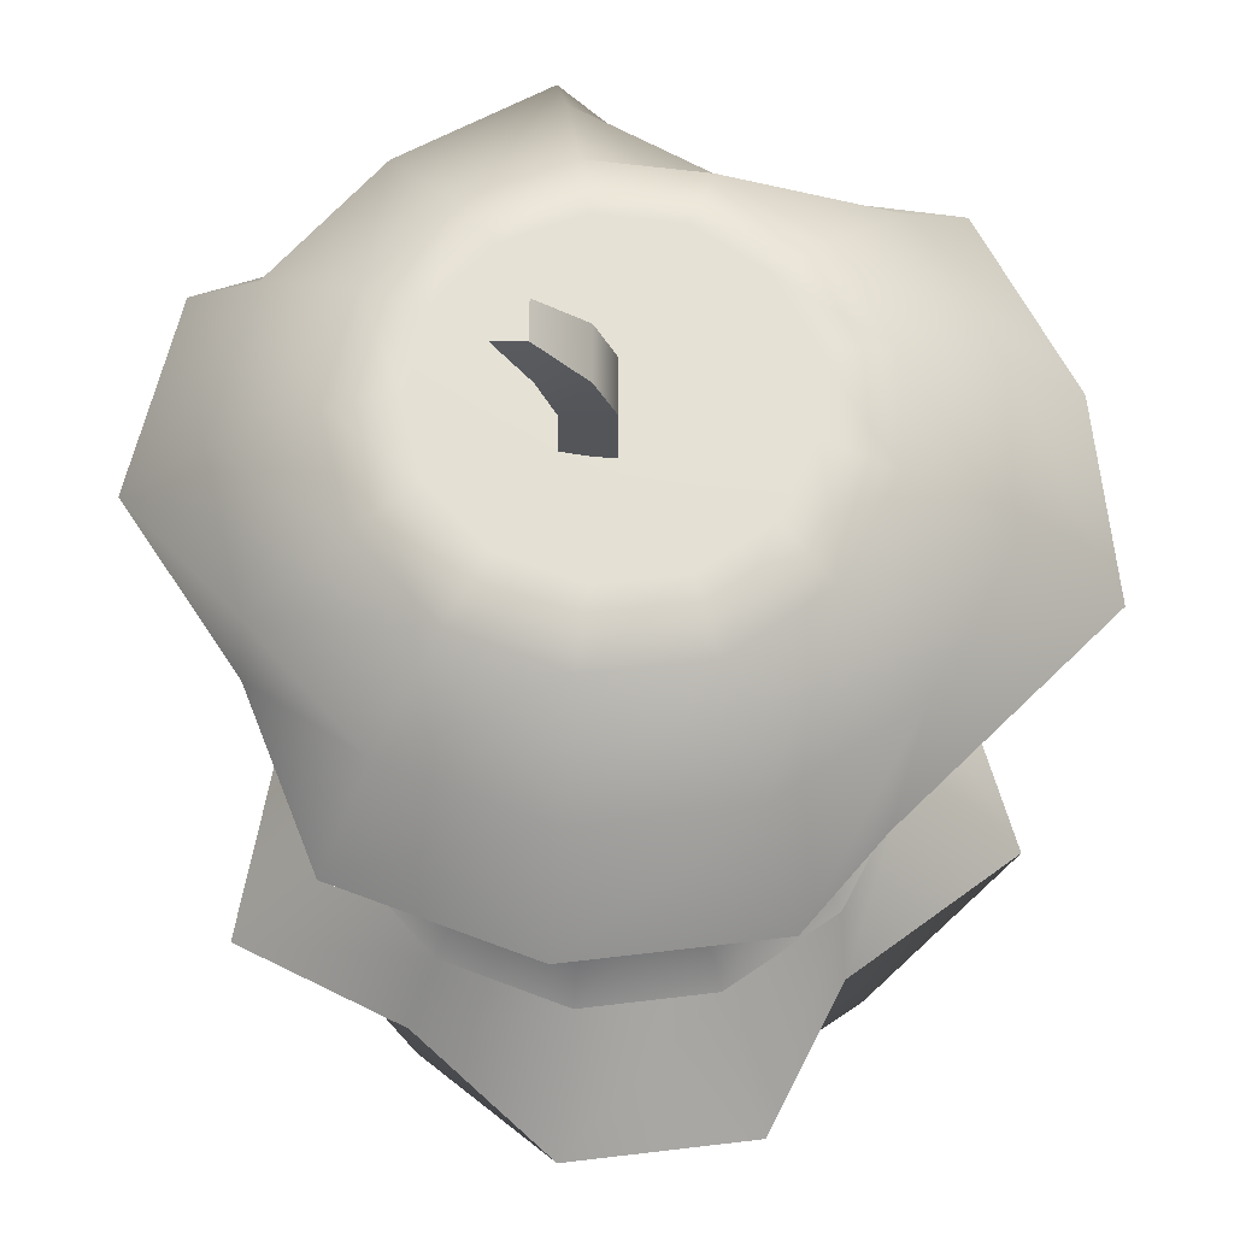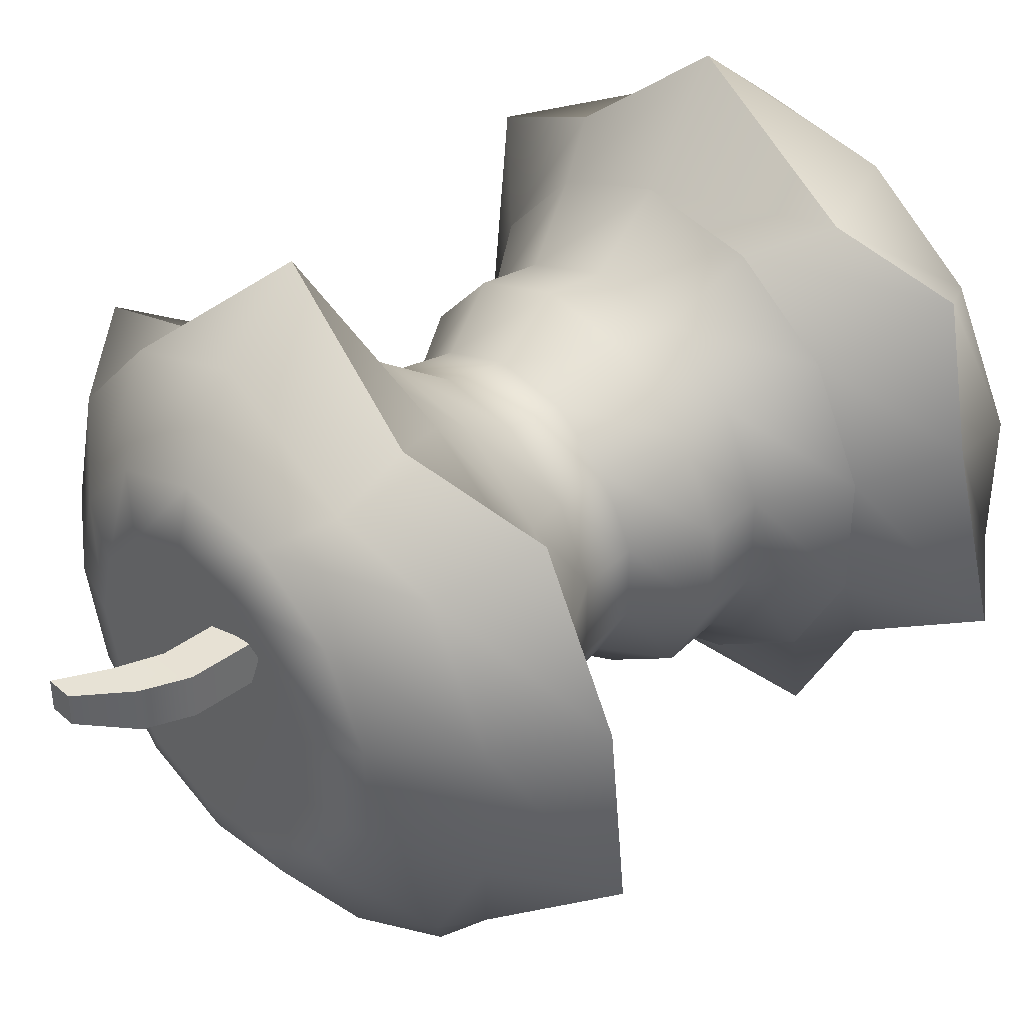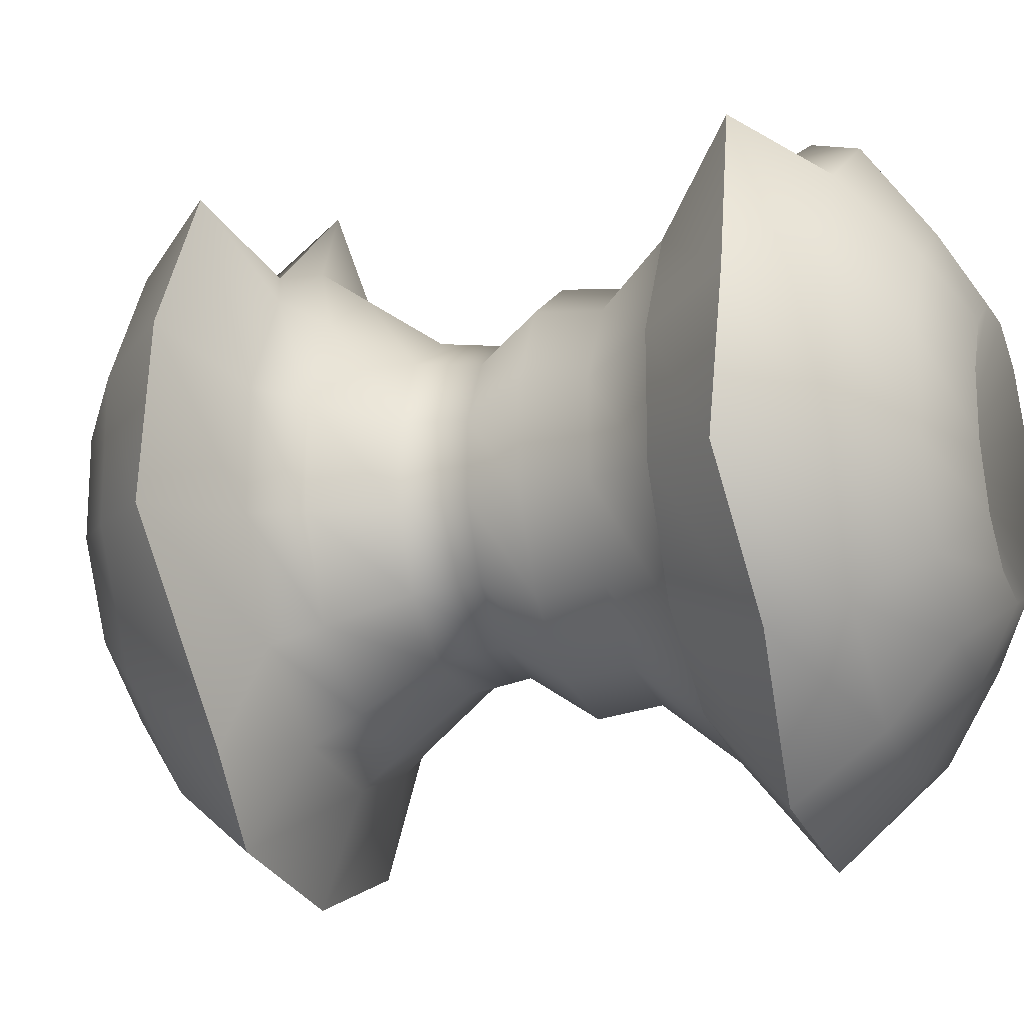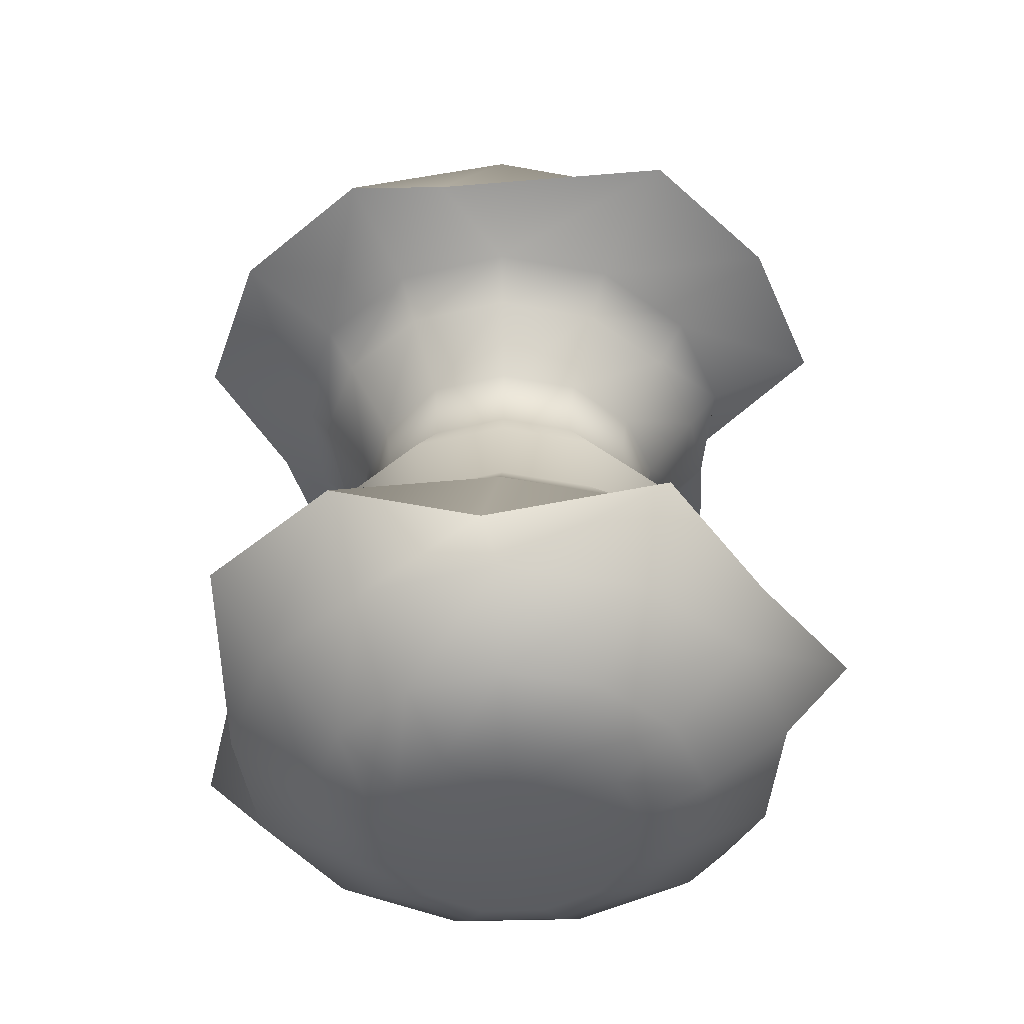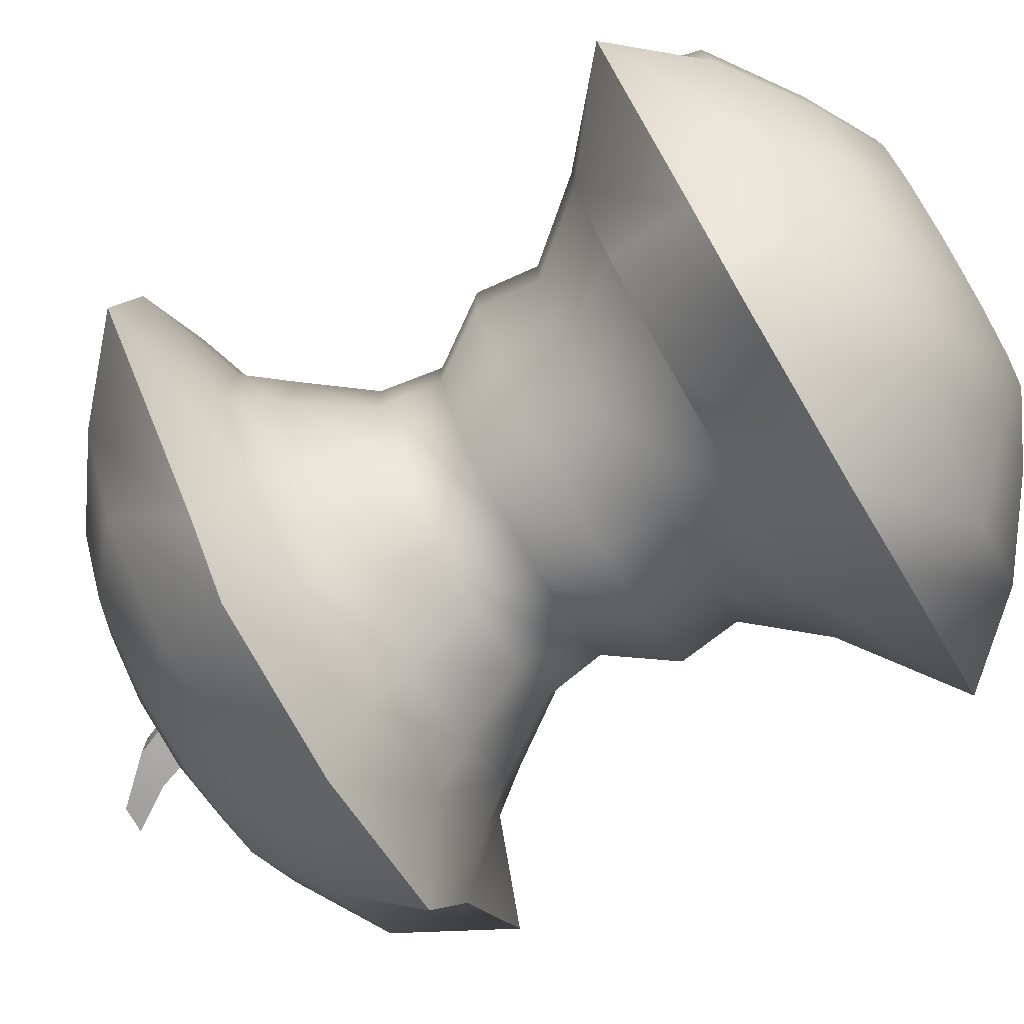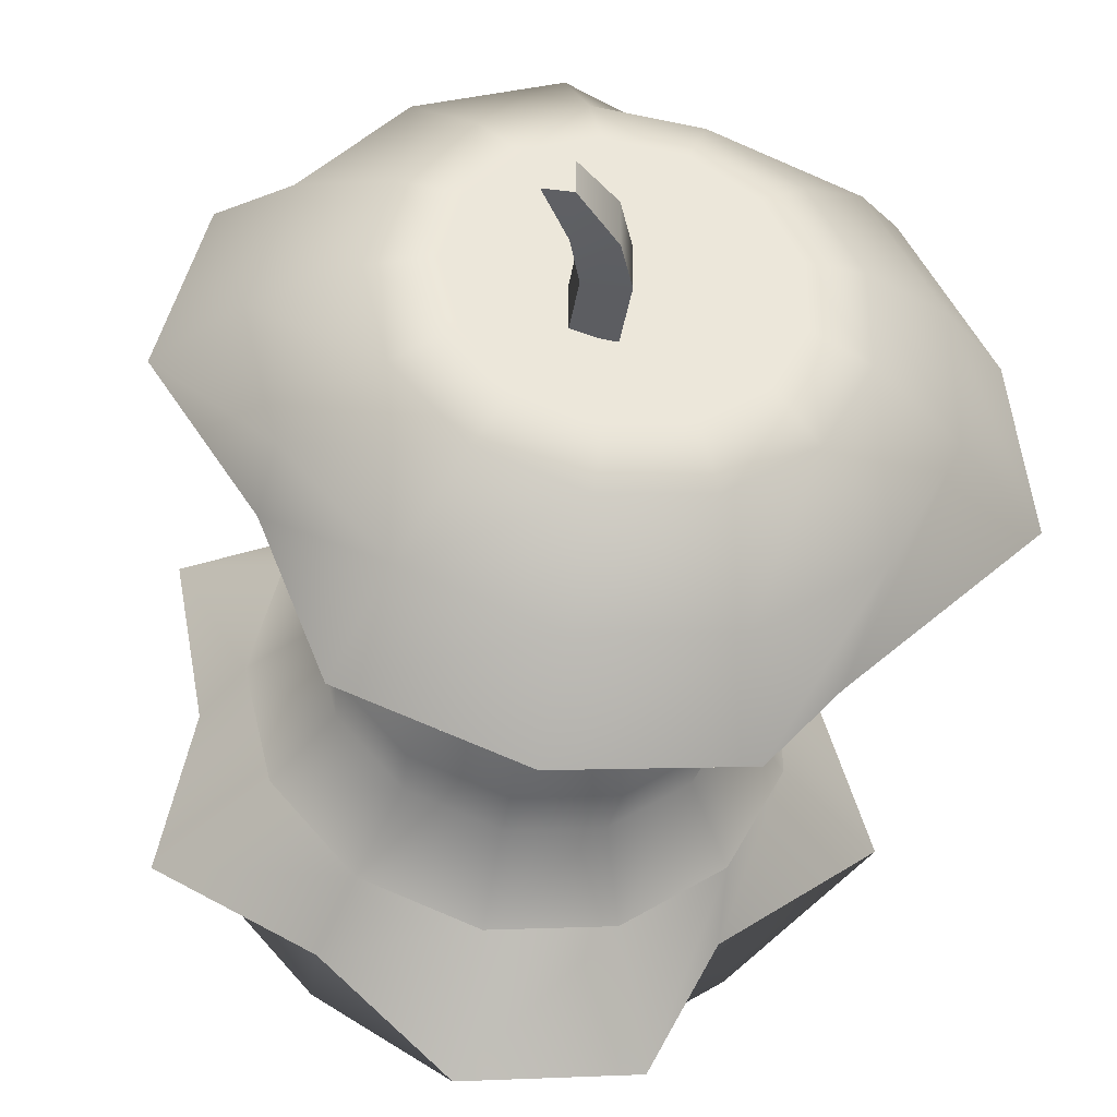
<metadata>
{"format":"obj","ext":"obj","renderer":"f3d","projection":"perspective","resolution":1024,"background":"white","views":[{"elev":-24.8,"azim":179.7,"up":"+Z"},{"elev":39.4,"azim":-132.6,"up":"+Z"},{"elev":-19.3,"azim":-70.2,"up":"+Z"},{"elev":-46.0,"azim":-129.7,"up":"+Y"},{"elev":-76.8,"azim":-59.4,"up":"+Z"},{"elev":-37.2,"azim":171.1,"up":"+Z"}]}
</metadata>
<code>
g default
v 0.281 -1.067 -0.1431
v 0.1832 -1.067 -0.2534
v 0.04545 -1.067 -0.3057
v -0.1009 -1.067 -0.2879
v -0.2221 -1.067 -0.2042
v -0.2906 -1.067 -0.07369
v -0.2906 -1.067 0.07369
v -0.2221 -1.067 0.2042
v -0.1009 -1.067 0.2879
v 0.04545 -1.067 0.3057
v 0.1832 -1.067 0.2534
v 0.281 -1.067 0.1431
v 0.3162 -1.067 0
v 0.4208 -0.9819 -0.216
v 0.2733 -0.9819 -0.3825
v 0.06535 -0.9819 -0.4613
v -0.1555 -0.9819 -0.4345
v -0.3385 -0.9819 -0.3082
v -0.4419 -0.9819 -0.1112
v -0.4419 -0.9819 0.1112
v -0.3385 -0.9819 0.3082
v -0.1555 -0.9819 0.4345
v 0.06535 -0.9819 0.4613
v 0.2733 -0.9819 0.3825
v 0.4208 -0.9819 0.216
v 0.4741 -0.9819 0
v 0.5965 -0.8449 -0.3082
v 0.386 -0.8449 -0.5457
v 0.08926 -0.8449 -0.6583
v -0.2258 -0.8449 -0.62
v -0.487 -0.8449 -0.4397
v -0.6345 -0.8449 -0.1587
v -0.6345 -0.8449 0.1587
v -0.487 -0.8449 0.4397
v -0.2258 -0.8449 0.62
v 0.08926 -0.8449 0.6583
v 0.386 -0.8449 0.5457
v 0.5965 -0.8449 0.3082
v 0.6725 -0.8449 0
v 0.738 -0.6645 -0.3825
v 0.3921 -0.6645 -0.5552
v 0.1085 -0.6645 -0.817
v -0.2825 -0.6645 -0.7695
v -0.4399 -0.6645 -0.4564
v -0.7897 -0.6645 -0.197
v -0.6762 -0.6645 0.197
v -0.6067 -0.6645 0.5457
v -0.2825 -0.6645 0.5739
v 0.1085 -0.6645 0.817
v 0.4768 -0.6645 0.4991
v 0.738 -0.6645 0.3825
v 0.6667 -0.6645 0
v 0.6128 0.4717 -0.3323
v 0.4768 0.4717 -0.6773
v 0.1085 0.4717 -0.817
v -0.2825 0.4717 -0.7695
v -0.4311 0.4717 -0.5948
v -0.8323 0.4717 -0.197
v -0.7897 0.4717 0.197
v -0.6067 0.4717 0.5457
v -0.2051 0.4717 0.5349
v 0.1085 0.4717 0.817
v 0.4768 0.4717 0.4661
v 0.738 0.4717 0.3825
v 0.8323 0.4717 0
v 0.5965 0.6521 -0.3082
v 0.386 0.6521 -0.5457
v 0.08926 0.6521 -0.6583
v -0.2258 0.6521 -0.62
v -0.487 0.6521 -0.4397
v -0.6345 0.6521 -0.1587
v -0.6345 0.6521 0.1587
v -0.487 0.6521 0.4397
v -0.2258 0.6521 0.4837
v 0.08926 0.6521 0.6583
v 0.386 0.6521 0.5457
v 0.5965 0.6521 0.3082
v 0.6725 0.6521 0
v 0.4208 0.789 -0.216
v 0.2733 0.789 -0.3825
v 0.06535 0.789 -0.4613
v -0.1555 0.789 -0.4345
v -0.3385 0.789 -0.3082
v -0.4419 0.789 -0.1112
v -0.4419 0.789 0.1112
v -0.3385 0.789 0.3082
v -0.1555 0.789 0.4345
v 0.06535 0.789 0.4613
v 0.2733 0.789 0.3825
v 0.4208 0.789 0.216
v 0.4741 0.789 0
v 0.3019 0.8339 -0.1543
v 0.1966 0.8339 -0.2732
v 0.048 0.8339 -0.3296
v -0.1097 0.8339 -0.3104
v -0.2405 0.8339 -0.2202
v -0.3144 0.8339 -0.07945
v -0.3144 0.8339 0.07945
v -0.2405 0.8339 0.2202
v -0.1097 0.8339 0.3104
v 0.048 0.8339 0.3296
v 0.1966 0.8339 0.2732
v 0.3019 0.8339 0.1543
v 0.34 0.8339 0
v 0.009329 -0.9644 0
v 0.009329 0.6951 -0
v 0.518 -0.4742 -0.2708
v 0.3353 -0.4742 -0.4796
v 0.2621 -0.3117 -0.3682
v 0.4024 -0.3117 -0.2079
v 0.07758 -0.4742 -0.5785
v 0.06428 -0.3117 -0.4441
v -0.196 -0.4742 -0.5448
v -0.1458 -0.3117 -0.4183
v -0.4228 -0.4742 -0.3864
v -0.3199 -0.3117 -0.2967
v -0.5509 -0.4742 -0.1394
v -0.4182 -0.3117 -0.1071
v -0.5509 -0.4742 0.1395
v -0.4182 -0.3117 0.1071
v -0.4228 -0.4742 0.3864
v -0.3199 -0.3117 0.2967
v -0.196 -0.4742 0.5448
v -0.1458 -0.3117 0.4183
v 0.07758 -0.4742 0.5785
v 0.06427 -0.3117 0.4441
v 0.3353 -0.4742 0.4796
v 0.2621 -0.3117 0.3682
v 0.518 -0.4742 0.2708
v 0.4024 -0.3117 0.2079
v 0.584 -0.4742 3e-06
v 0.4531 -0.3117 -2e-06
v 0.2718 -0.1698 -0.3822
v 0.4174 -0.1698 -0.2158
v 0.06641 -0.1698 -0.461
v -0.1516 -0.1698 -0.4342
v -0.3324 -0.1698 -0.308
v -0.4345 -0.1698 -0.1111
v -0.4345 -0.1697 0.1111
v -0.3324 -0.1698 0.308
v -0.1516 -0.1698 0.4342
v 0.06641 -0.1698 0.461
v 0.2718 -0.1698 0.3822
v 0.4174 -0.1698 0.2158
v 0.47 -0.1697 2e-06
v 0.216 -0.02308 -0.2982
v 0.3296 -0.02307 -0.1684
v 0.05573 -0.02307 -0.3597
v -0.1144 -0.02307 -0.3388
v -0.2555 -0.02307 -0.2403
v -0.3351 -0.02307 -0.08673
v -0.3351 -0.02308 0.08672
v -0.2555 -0.02307 0.2403
v -0.1144 -0.02307 0.3388
v 0.05573 -0.02307 0.3597
v 0.216 -0.02307 0.2982
v 0.3296 -0.02308 0.1684
v 0.3707 -0.02308 -1e-06
v 0.2283 0.1189 -0.3173
v 0.3492 0.1189 -0.1792
v 0.0578 0.1189 -0.3828
v -0.1232 0.1189 -0.3605
v -0.2733 0.1189 -0.2557
v -0.3581 0.1189 -0.09228
v -0.3581 0.1189 0.09228
v -0.2733 0.1189 0.2557
v -0.1232 0.1189 0.3605
v 0.0578 0.1189 0.3828
v 0.2283 0.1189 0.3173
v 0.3492 0.1189 0.1792
v 0.3929 0.1189 3e-06
v 0.2905 0.2773 -0.4122
v 0.4476 0.2773 -0.2328
v 0.06901 0.2773 -0.4972
v -0.1661 0.2773 -0.4683
v -0.3611 0.2773 -0.3321
v -0.4712 0.2773 -0.1199
v -0.4712 0.2773 0.1199
v -0.3611 0.2773 0.3321
v -0.1661 0.2773 0.4683
v 0.06901 0.2773 0.4972
v 0.2905 0.2773 0.4122
v 0.4476 0.2773 0.2328
v 0.5043 0.2773 2e-06
v 0.5153 0.3745 0.266
v 0.5806 0.3745 1e-06
v 0.5153 0.3745 -0.266
v 0.3344 0.3745 -0.4711
v 0.07934 0.3745 -0.5682
v -0.1915 0.3745 -0.5352
v -0.416 0.3745 -0.3796
v -0.5428 0.3745 -0.137
v -0.5428 0.3745 0.137
v -0.416 0.3745 0.3796
v -0.1915 0.3745 0.5352
v 0.07934 0.3745 0.5682
v 0.3344 0.3745 0.4711
v 0.002641 0.6783 0.05185
v 0.09726 0.6783 0.05185
v 0.1376 1.067 0.03755
v 0.1989 1.067 0.03755
v 0.1376 1.067 -0.03755
v 0.1989 1.067 -0.03755
v 0.002641 0.6783 -0.05185
v 0.09726 0.6783 -0.05185
v 0.09726 0.8604 0.05185
v 0.002641 0.8604 0.05185
v 0.002641 0.8604 -0.05185
v 0.09726 0.8604 -0.05185
v 0.132 0.9644 0.05185
v 0.04241 0.9644 0.05185
v 0.04241 0.9644 -0.05185
v 0.132 0.9644 -0.05185
g Apple_Core
f 1 2 15 14
f 2 3 16 15
f 3 4 17 16
f 4 5 18 17
f 5 6 19 18
f 6 7 20 19
f 7 8 21 20
f 8 9 22 21
f 9 10 23 22
f 10 11 24 23
f 11 12 25 24
f 12 13 26 25
f 13 1 14 26
f 14 15 28 27
f 15 16 29 28
f 16 17 30 29
f 17 18 31 30
f 18 19 32 31
f 19 20 33 32
f 20 21 34 33
f 21 22 35 34
f 22 23 36 35
f 23 24 37 36
f 24 25 38 37
f 25 26 39 38
f 26 14 27 39
f 27 28 41 40
f 28 29 42 41
f 29 30 43 42
f 30 31 44 43
f 31 32 45 44
f 32 33 46 45
f 33 34 47 46
f 34 35 48 47
f 35 36 49 48
f 36 37 50 49
f 37 38 51 50
f 38 39 52 51
f 39 27 40 52
f 107 108 109 110
f 108 111 112 109
f 111 113 114 112
f 113 115 116 114
f 115 117 118 116
f 117 119 120 118
f 119 121 122 120
f 121 123 124 122
f 123 125 126 124
f 125 127 128 126
f 127 129 130 128
f 129 131 132 130
f 131 107 110 132
f 110 109 133 134
f 109 112 135 133
f 112 114 136 135
f 114 116 137 136
f 116 118 138 137
f 118 120 139 138
f 120 122 140 139
f 122 124 141 140
f 124 126 142 141
f 126 128 143 142
f 128 130 144 143
f 130 132 145 144
f 132 110 134 145
f 134 133 146 147
f 133 135 148 146
f 135 136 149 148
f 136 137 150 149
f 137 138 151 150
f 138 139 152 151
f 139 140 153 152
f 140 141 154 153
f 141 142 155 154
f 142 143 156 155
f 143 144 157 156
f 144 145 158 157
f 145 134 147 158
f 147 146 159 160
f 146 148 161 159
f 148 149 162 161
f 149 150 163 162
f 150 151 164 163
f 151 152 165 164
f 152 153 166 165
f 153 154 167 166
f 154 155 168 167
f 155 156 169 168
f 156 157 170 169
f 157 158 171 170
f 158 147 160 171
f 160 159 172 173
f 159 161 174 172
f 161 162 175 174
f 162 163 176 175
f 163 164 177 176
f 164 165 178 177
f 165 166 179 178
f 166 167 180 179
f 167 168 181 180
f 168 169 182 181
f 169 170 183 182
f 170 171 184 183
f 171 160 173 184
f 53 54 67 66
f 54 55 68 67
f 55 56 69 68
f 56 57 70 69
f 57 58 71 70
f 58 59 72 71
f 59 60 73 72
f 60 61 74 73
f 61 62 75 74
f 62 63 76 75
f 63 64 77 76
f 64 65 78 77
f 65 53 66 78
f 66 67 80 79
f 67 68 81 80
f 68 69 82 81
f 69 70 83 82
f 70 71 84 83
f 71 72 85 84
f 72 73 86 85
f 73 74 87 86
f 74 75 88 87
f 75 76 89 88
f 76 77 90 89
f 77 78 91 90
f 78 66 79 91
f 79 80 93 92
f 80 81 94 93
f 81 82 95 94
f 82 83 96 95
f 83 84 97 96
f 84 85 98 97
f 85 86 99 98
f 86 87 100 99
f 87 88 101 100
f 88 89 102 101
f 89 90 103 102
f 90 91 104 103
f 91 79 92 104
f 2 1 105
f 3 2 105
f 4 3 105
f 5 4 105
f 6 5 105
f 7 6 105
f 8 7 105
f 9 8 105
f 10 9 105
f 11 10 105
f 12 11 105
f 13 12 105
f 1 13 105
f 92 93 106
f 93 94 106
f 94 95 106
f 95 96 106
f 96 97 106
f 97 98 106
f 98 99 106
f 99 100 106
f 100 101 106
f 101 102 106
f 102 103 106
f 103 104 106
f 104 92 106
f 40 41 108 107
f 41 42 111 108
f 42 43 113 111
f 43 44 115 113
f 44 45 117 115
f 45 46 119 117
f 46 47 121 119
f 47 48 123 121
f 48 49 125 123
f 49 50 127 125
f 50 51 129 127
f 51 52 131 129
f 52 40 107 131
f 54 53 187 188
f 55 54 188 189
f 56 55 189 190
f 57 56 190 191
f 58 57 191 192
f 59 58 192 193
f 60 59 193 194
f 61 60 194 195
f 62 61 195 196
f 63 62 196 197
f 64 63 197 185
f 65 64 185 186
f 53 65 186 187
f 186 185 183 184
f 187 186 184 173
f 188 187 173 172
f 189 188 172 174
f 190 189 174 175
f 191 190 175 176
f 192 191 176 177
f 193 192 177 178
f 194 193 178 179
f 195 194 179 180
f 196 195 180 181
f 197 196 181 182
f 185 197 182 183
f 198 199 206 207
f 200 201 203 202
f 208 209 205 204
f 199 205 209 206
f 204 198 207 208
f 207 206 210 211
f 208 207 211 212
f 212 213 209 208
f 206 209 213 210
f 211 210 201 200
f 212 211 200 202
f 202 203 213 212
f 210 213 203 201

</code>
